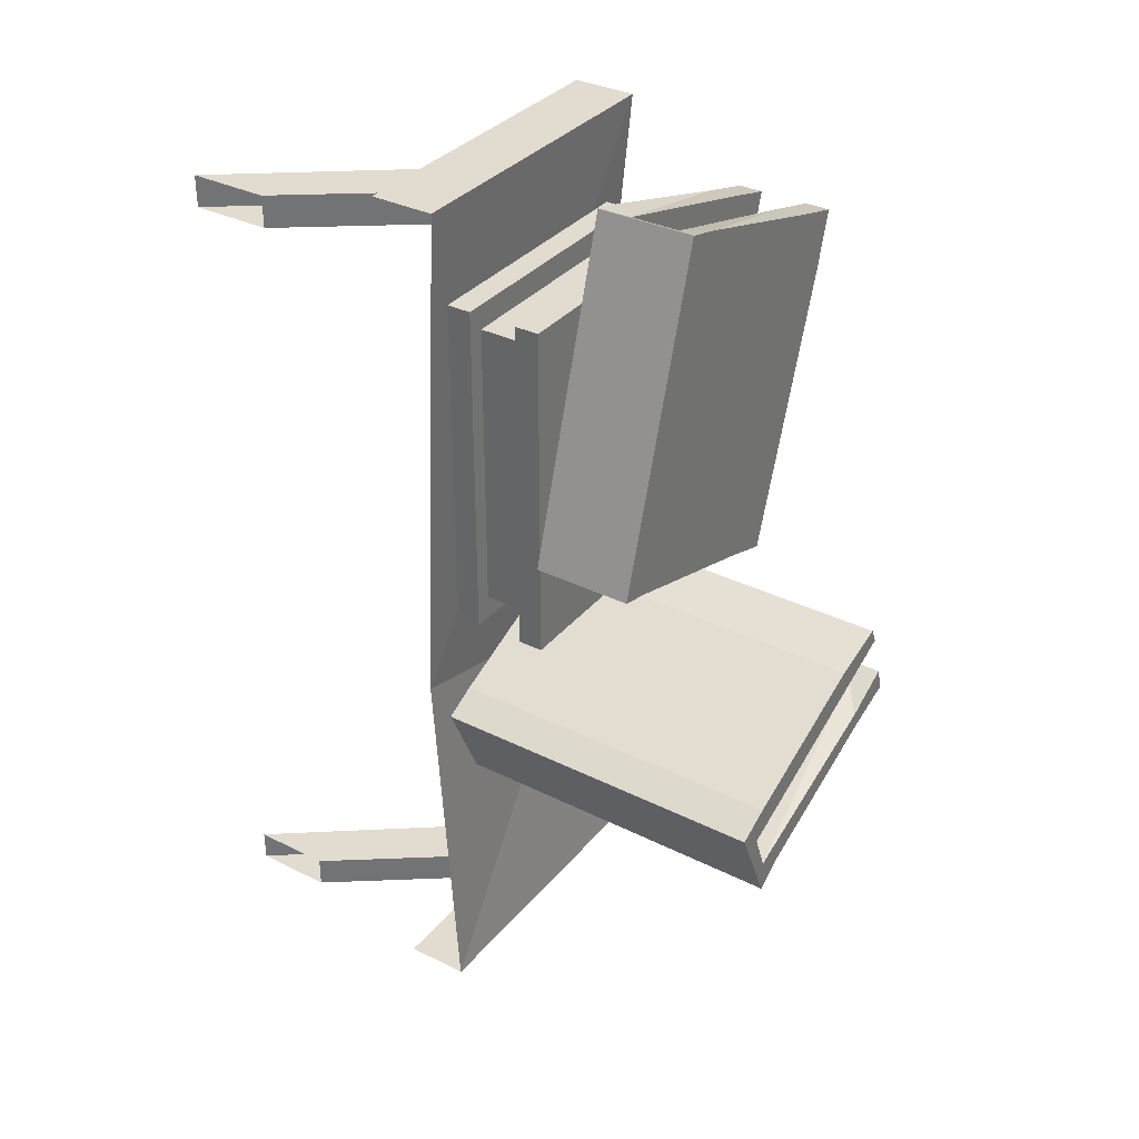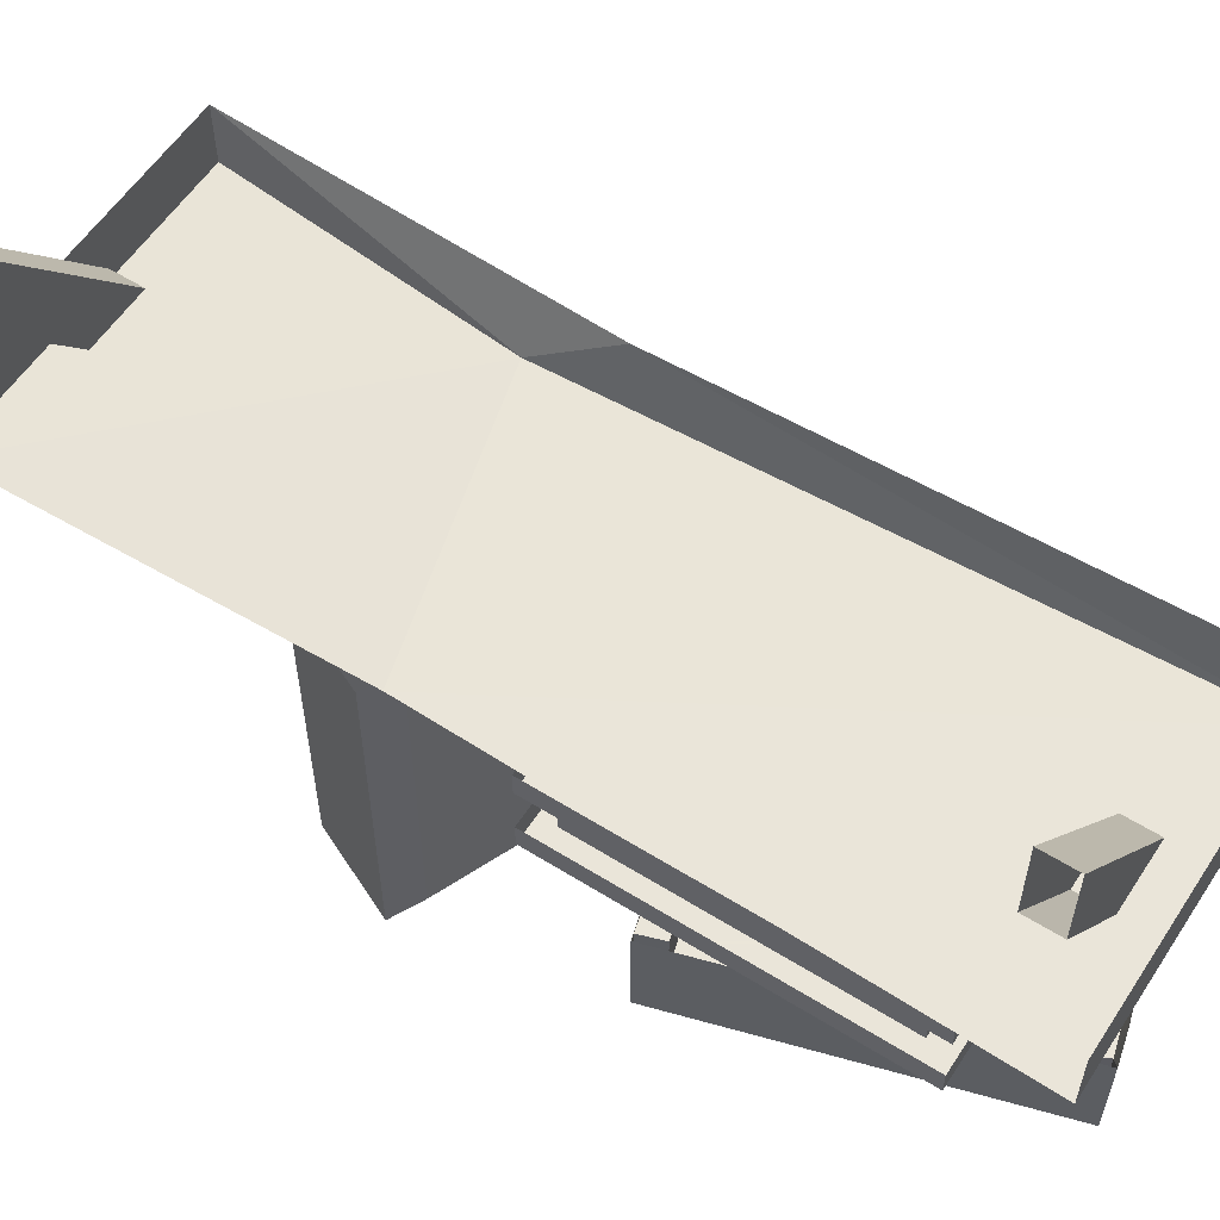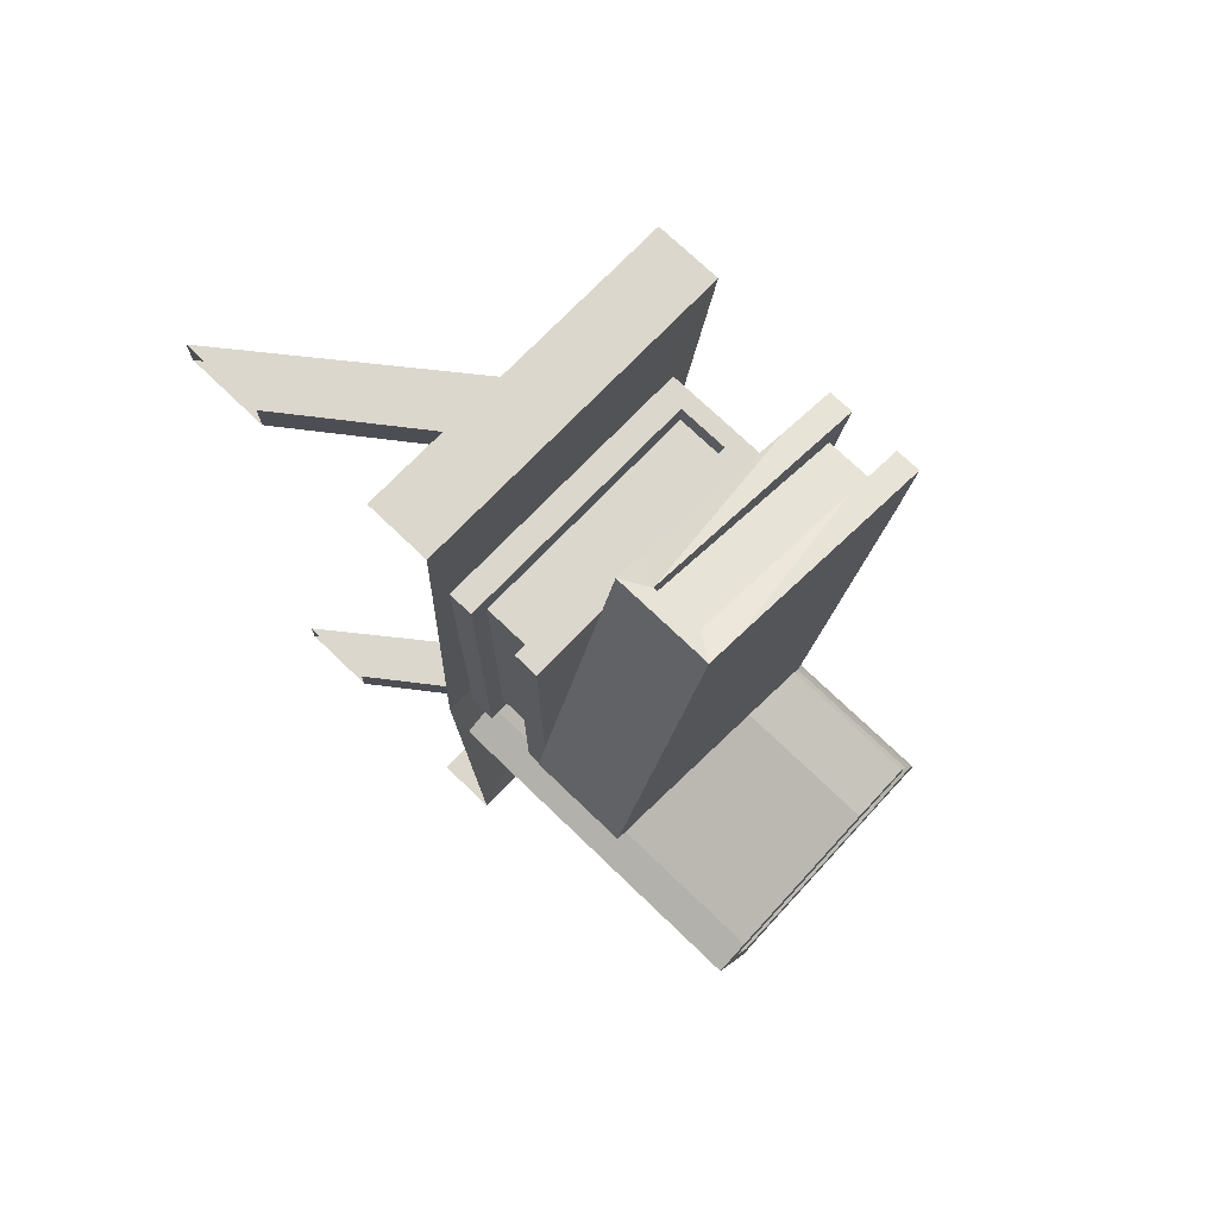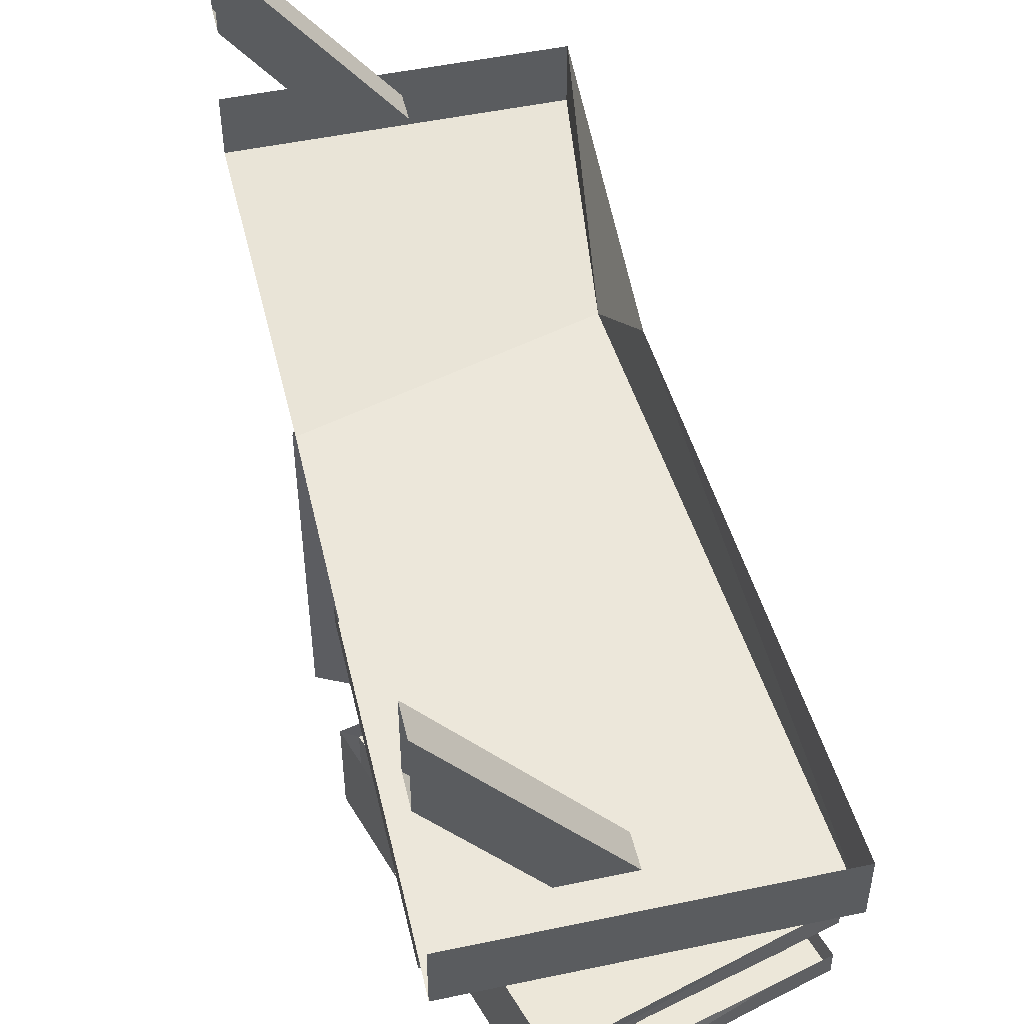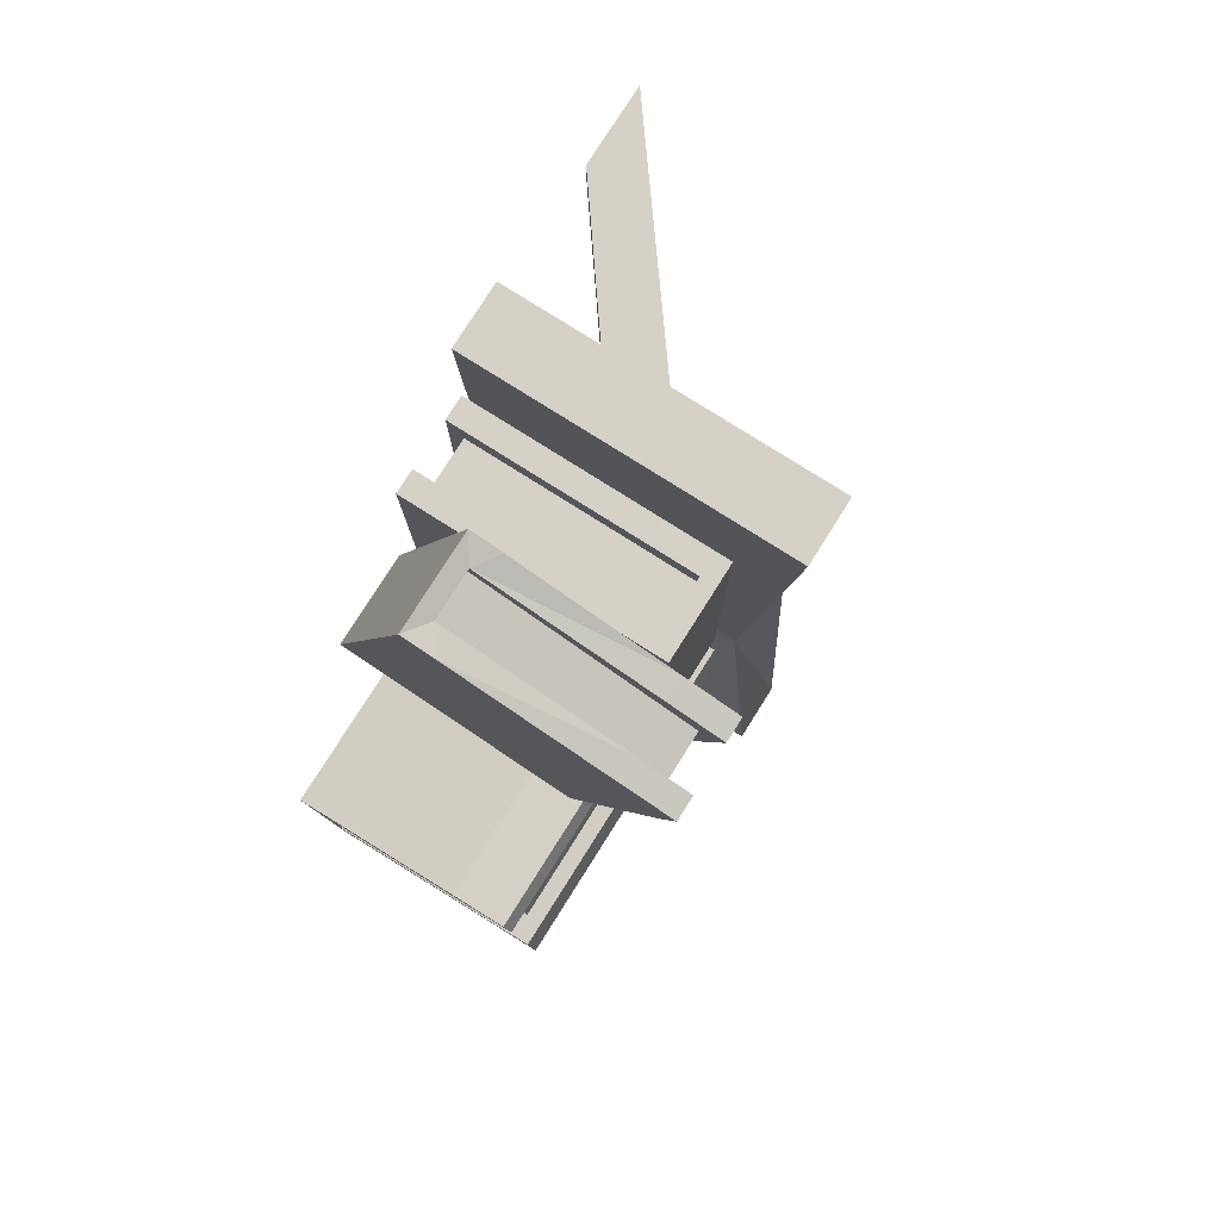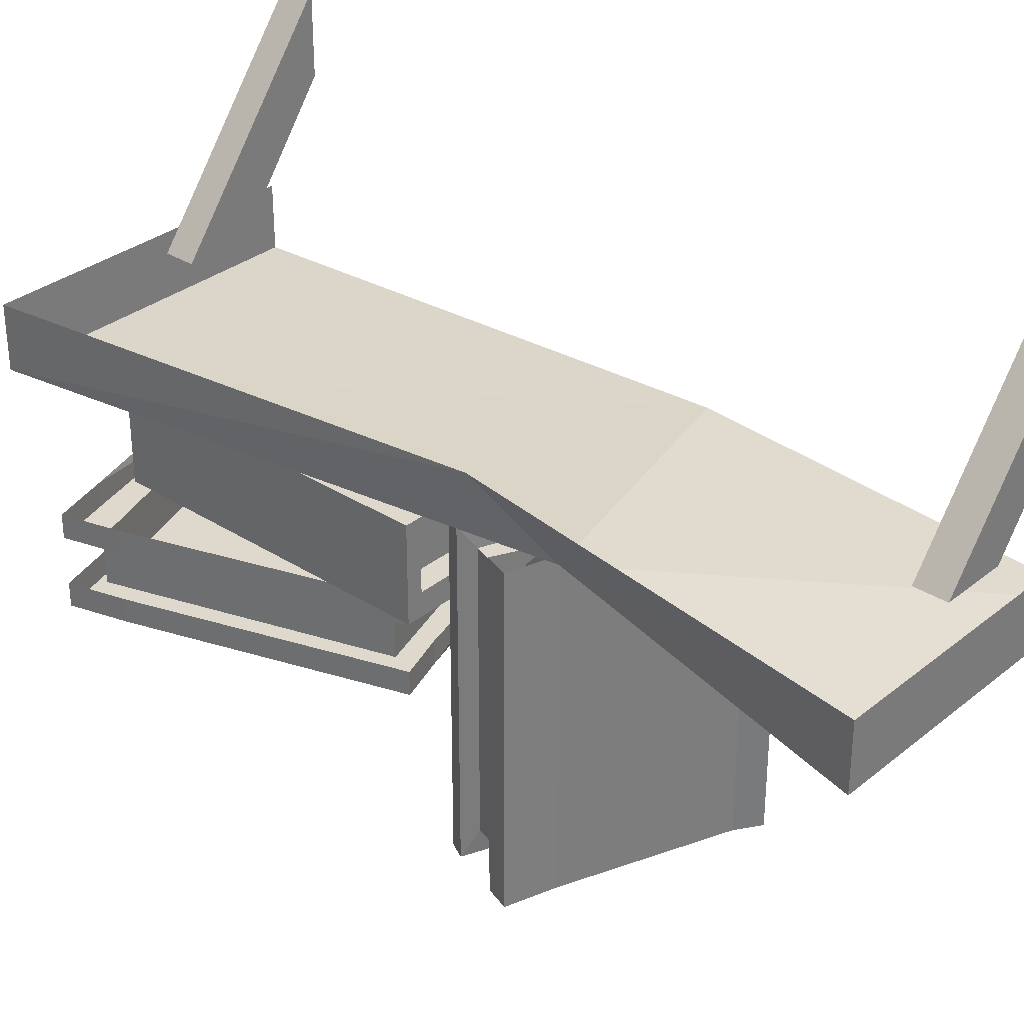
<metadata>
{"format":"obj","ext":"obj","renderer":"f3d","projection":"perspective","resolution":1024,"background":"white","views":[{"elev":34.4,"azim":-56.2,"up":"+Z"},{"elev":57.7,"azim":-57.1,"up":"+Y"},{"elev":73.3,"azim":-46.1,"up":"+Z"},{"elev":50.0,"azim":-13.1,"up":"+Y"},{"elev":78.7,"azim":32.3,"up":"+Z"},{"elev":32.2,"azim":131.8,"up":"+Y"}]}
</metadata>
<code>
o walldecor/shelf_6/straight
v -33 -188 42
v -61 -188 42
v -61 -194 42
v -33 -194 42
v -33 -188 45
v -63 -188 45
v -63 -188 3
v -61 -188 6
v -61 -194 6
v -33 -194 6
v -33 -188 6
v -33 -194 3
v -33 -188 3
v -31 -185 3
v -31 -197 3
v -63 -194 3
v -63 -197 3
v -63 -194 45
v -63 -197 45
v -33 -194 45
v -31 -197 45
v -63 -185 45
v -63 -185 3
v -31 -185 45
v -51 -207 55
v -52 -207 53
v -52 -201 53
v -51 -201 55
v -53 -198 56
v -53 -210 56
v -49 -210 55
v -29 -207 49
v -29 -210 49
v -22 -207 47
v -22 -210 47
v -24 -210 40
v -24 -207 40
v -33 -207 13
v -33 -210 13
v -35 -207 7
v -35 -210 7
v -41 -210 9
v -41 -207 9
v -63 -207 15
v -61 -210 15
v -65 -210 16
v -63 -201 15
v -62 -207 18
v -62 -201 18
v -36 -207 10
v -36 -201 10
v -25 -207 44
v -25 -201 44
v -29 -201 49
v -29 -198 49
v -49 -198 55
v -59 -226 -19
v -59 -223 -19
v -61 -223 -14
v -61 -226 -14
v -64 -226 -12
v -59 -226 -23
v -56 -226 -21
v -37 -226 -11
v -33 -223 -9
v -35 -223 -3
v -40 -226 -5
v -41 -226 -2
v -60 -226 -10
v -60 -184 -10
v -64 -184 -12
v -59 -184 -23
v -56 -184 -21
v -36 -184 -13
v -36 -226 -13
v -31 -226 -8
v -31 -219 -8
v -31 -191 -8
v -33 -187 -9
v -35 -187 -3
v -33 -219 -2
v -33 -226 -2
v -34 -226 0
v -34 -219 0
v -34 -191 0
v -41 -184 -2
v -59 -187 -19
v -59 -184 -19
v -61 -184 -14
v -61 -187 -14
v -37 -184 -11
v -31 -184 -8
v -30 -191 -11
v -30 -184 -11
v -30 -219 -11
v -30 -226 -11
v -33 -191 -2
v -33 -184 -2
v -34 -184 0
v -40 -184 -5
v -41 -201 9
v -35 -201 7
v -33 -201 13
v -24 -201 40
v -22 -201 47
v -22 -198 47
v -61 -198 15
v -41 -198 9
v -65 -198 16
v -33 -198 13
v -24 -198 40
v -35 -198 7
v -24 -184 -56
v -64 -184 -56
v -64 -176 -56
v -24 -176 -56
v -30 -180 -18
v -64 -181 -9
v -24 -184 56
v -64 -184 56
v -24 -176 56
v -64 -176 56
v -28 -173 -8
v -52 -176 -48
v -64 -160 -48
v -64 -160 -52
v -52 -176 -52
v -64 -150 -52
v -44 -176 -52
v -64 -150 -48
v -44 -176 -48
v -52 -176 52
v -64 -160 52
v -64 -160 48
v -52 -176 48
v -64 -150 48
v -44 -176 48
v -64 -150 52
v -44 -176 52
f 1 2 3
f 1 3 4
f 1 4 5
f 1 5 6
f 1 6 2
f 2 6 7
f 2 7 8
f 2 8 9
f 2 9 3
f 10 9 8
f 10 8 11
f 10 11 12
f 12 11 13
f 12 13 14
f 12 14 15
f 12 15 16
f 16 15 17
f 16 17 18
f 18 17 19
f 18 19 20
f 20 19 21
f 20 21 5
f 20 5 4
f 7 13 11
f 7 11 8
f 15 21 19
f 15 19 17
f 22 23 7
f 22 7 6
f 22 6 24
f 24 6 5
f 24 5 21
f 24 21 15
f 24 15 14
f 23 14 13
f 23 13 7
f 25 26 27
f 25 27 28
f 25 28 29
f 25 29 30
f 25 30 31
f 25 31 32
f 32 31 33
f 32 33 34
f 34 33 35
f 34 35 36
f 34 36 37
f 37 36 38
f 38 36 39
f 38 39 40
f 40 39 41
f 40 41 42
f 40 42 43
f 43 42 44
f 44 42 45
f 44 45 46
f 44 46 47
f 44 47 48
f 48 47 49
f 48 49 50
f 50 49 51
f 50 51 52
f 52 51 53
f 52 53 26
f 26 53 27
f 27 53 54
f 27 54 28
f 28 54 55
f 28 55 56
f 28 56 29
f 57 58 59
f 57 59 60
f 57 60 61
f 57 61 62
f 57 62 63
f 57 63 64
f 57 64 65
f 57 65 58
f 58 65 66
f 58 66 59
f 59 66 67
f 59 67 60
f 60 67 68
f 60 68 69
f 60 69 61
f 61 69 70
f 61 70 71
f 61 71 62
f 62 71 72
f 62 72 63
f 63 72 73
f 63 73 74
f 63 74 75
f 63 75 64
f 64 75 76
f 64 76 65
f 65 76 77
f 65 77 78
f 65 78 79
f 65 79 80
f 65 80 66
f 66 80 81
f 66 81 82
f 66 82 67
f 67 82 83
f 67 83 68
f 68 83 84
f 68 84 85
f 68 85 86
f 68 86 70
f 68 70 69
f 87 88 89
f 87 89 90
f 87 90 79
f 87 79 88
f 88 79 91
f 91 79 92
f 92 79 78
f 92 78 93
f 92 93 94
f 94 93 74
f 74 93 95
f 74 95 75
f 75 95 96
f 75 96 76
f 76 96 95
f 76 95 77
f 77 95 78
f 78 95 93
f 80 97 81
f 81 97 85
f 81 85 84
f 81 84 83
f 81 83 82
f 80 98 97
f 97 98 99
f 97 99 85
f 85 99 86
f 100 98 80
f 100 80 90
f 100 90 89
f 90 80 79
f 31 45 42
f 31 42 33
f 33 42 36
f 33 36 35
f 49 47 101
f 49 101 51
f 51 101 102
f 51 102 103
f 51 103 104
f 51 104 53
f 53 104 105
f 53 105 54
f 54 105 106
f 54 106 55
f 107 108 101
f 107 101 47
f 107 47 109
f 109 47 46
f 109 46 30
f 109 30 29
f 110 111 104
f 110 104 103
f 110 103 112
f 112 103 102
f 112 102 101
f 112 101 108
f 42 39 36
f 39 42 41
f 104 111 106
f 104 106 105
f 31 30 46
f 31 46 45
f 113 114 115
f 113 115 116
f 113 116 117
f 113 117 114
f 114 117 118
f 118 117 119
f 118 119 120
f 120 119 121
f 120 121 122
f 117 116 123
f 117 123 119
f 119 123 121
f 124 125 126
f 124 126 127
f 127 126 128
f 127 128 129
f 129 128 130
f 129 130 131
f 131 130 125
f 131 125 124
f 132 133 134
f 132 134 135
f 135 134 136
f 135 136 137
f 137 136 138
f 137 138 139
f 139 138 133
f 139 133 132

</code>
